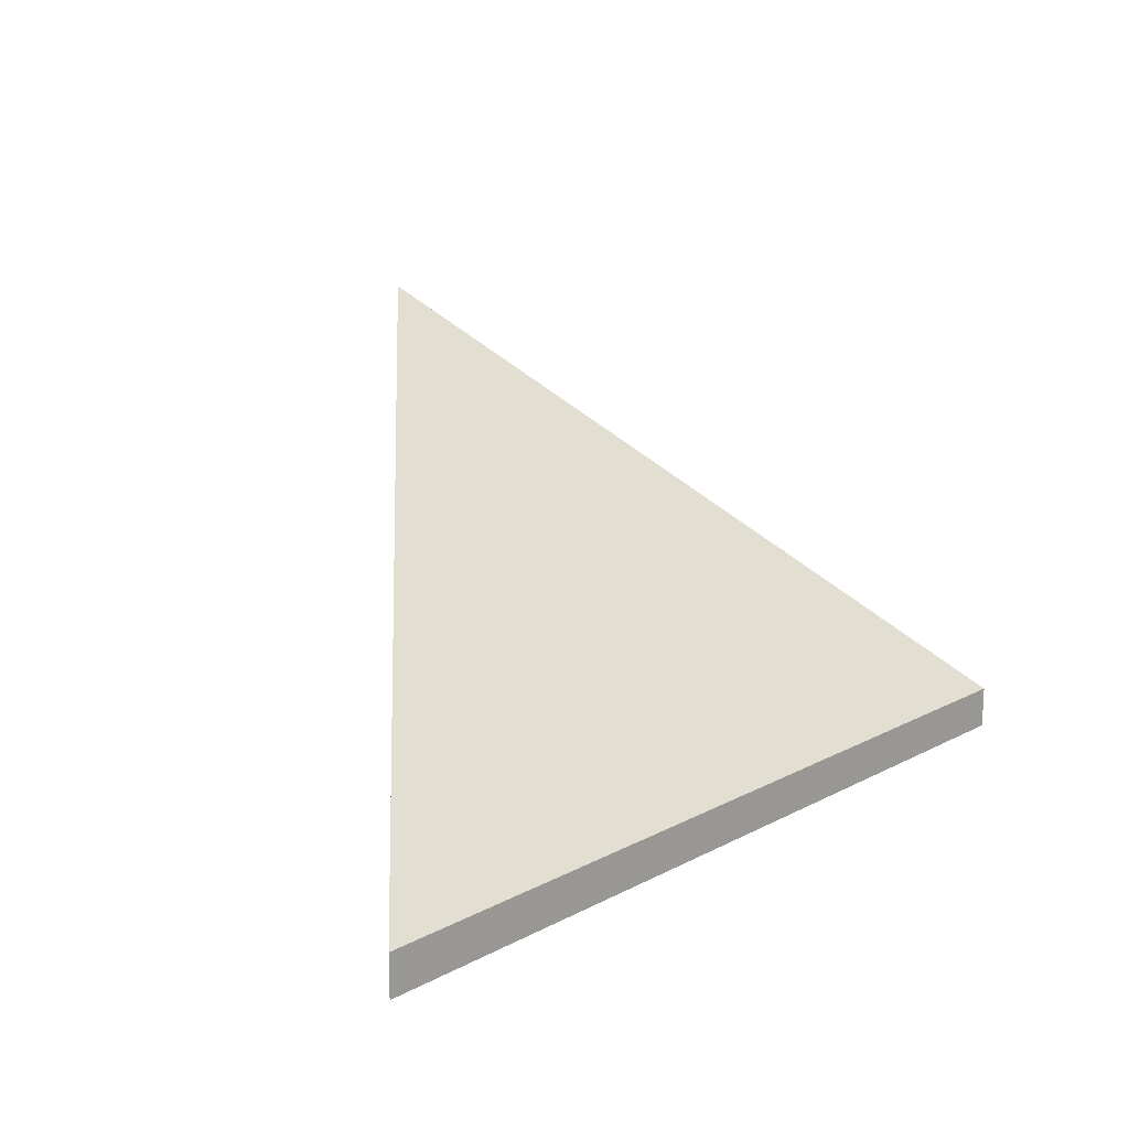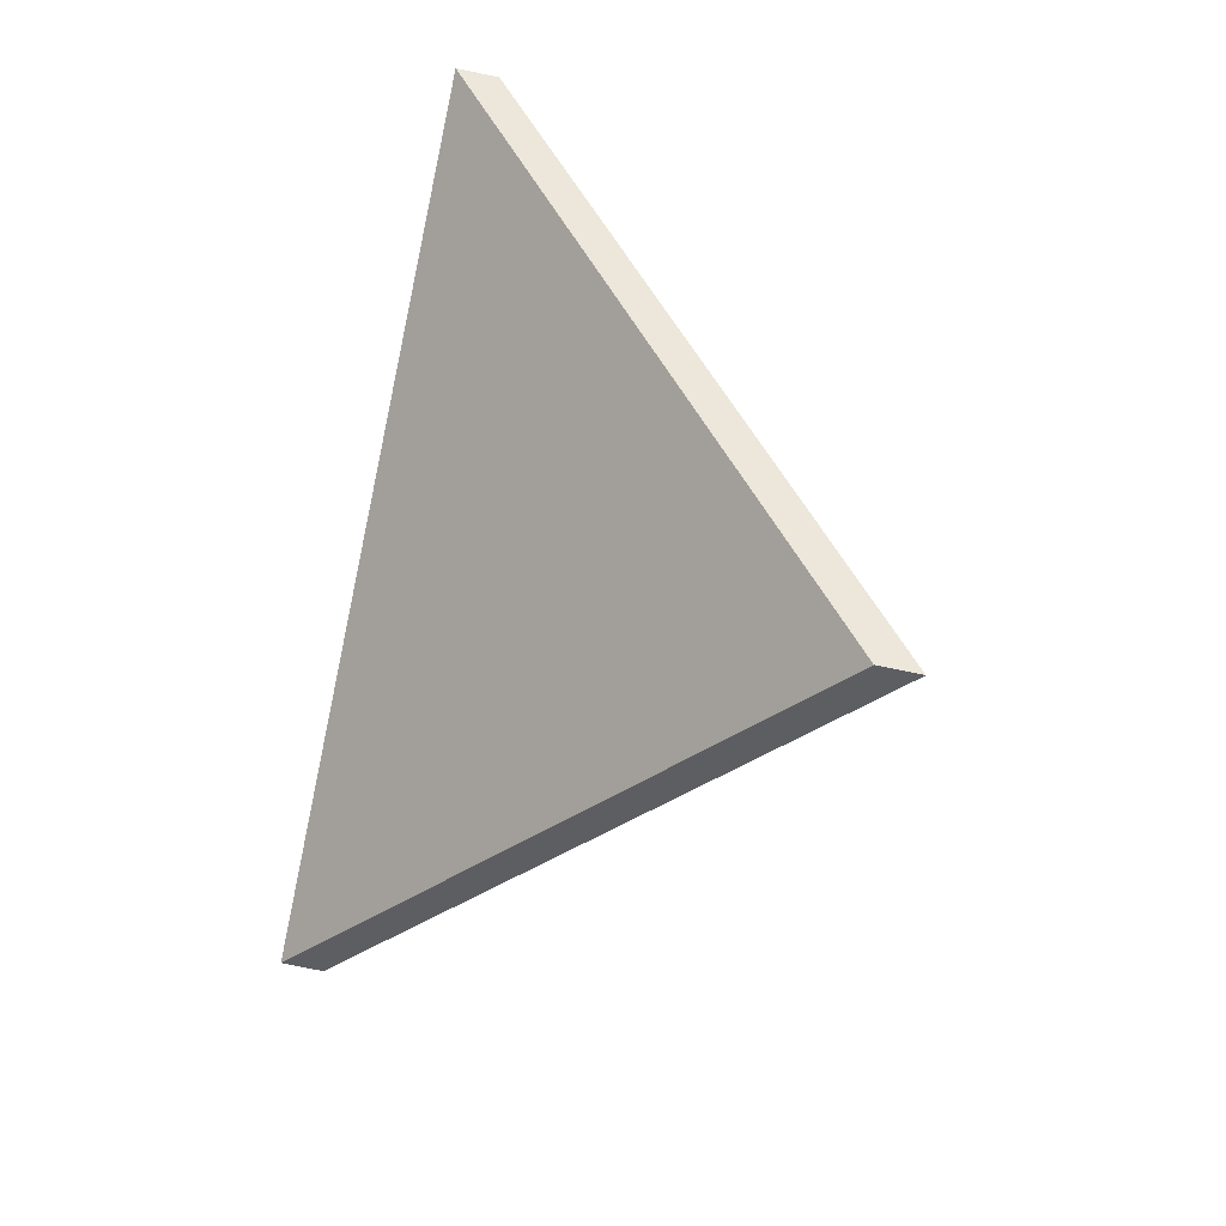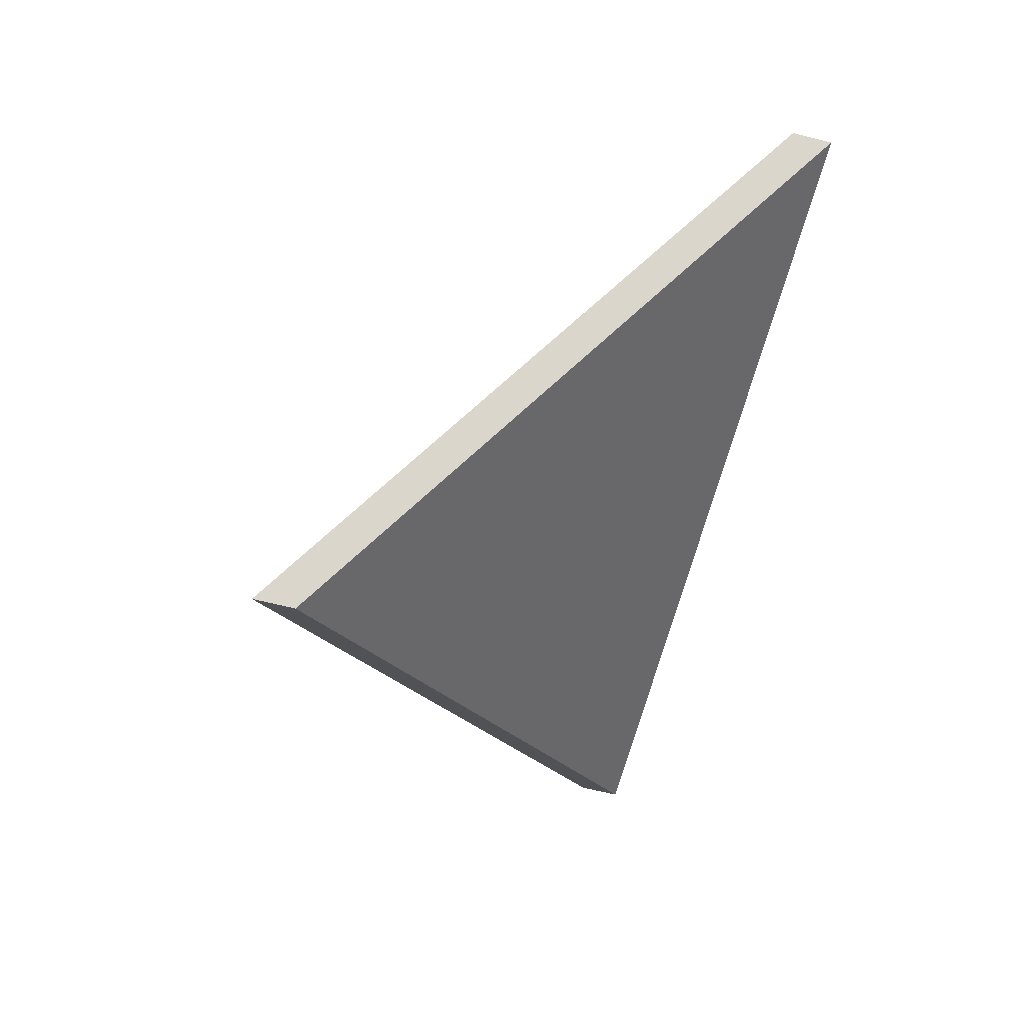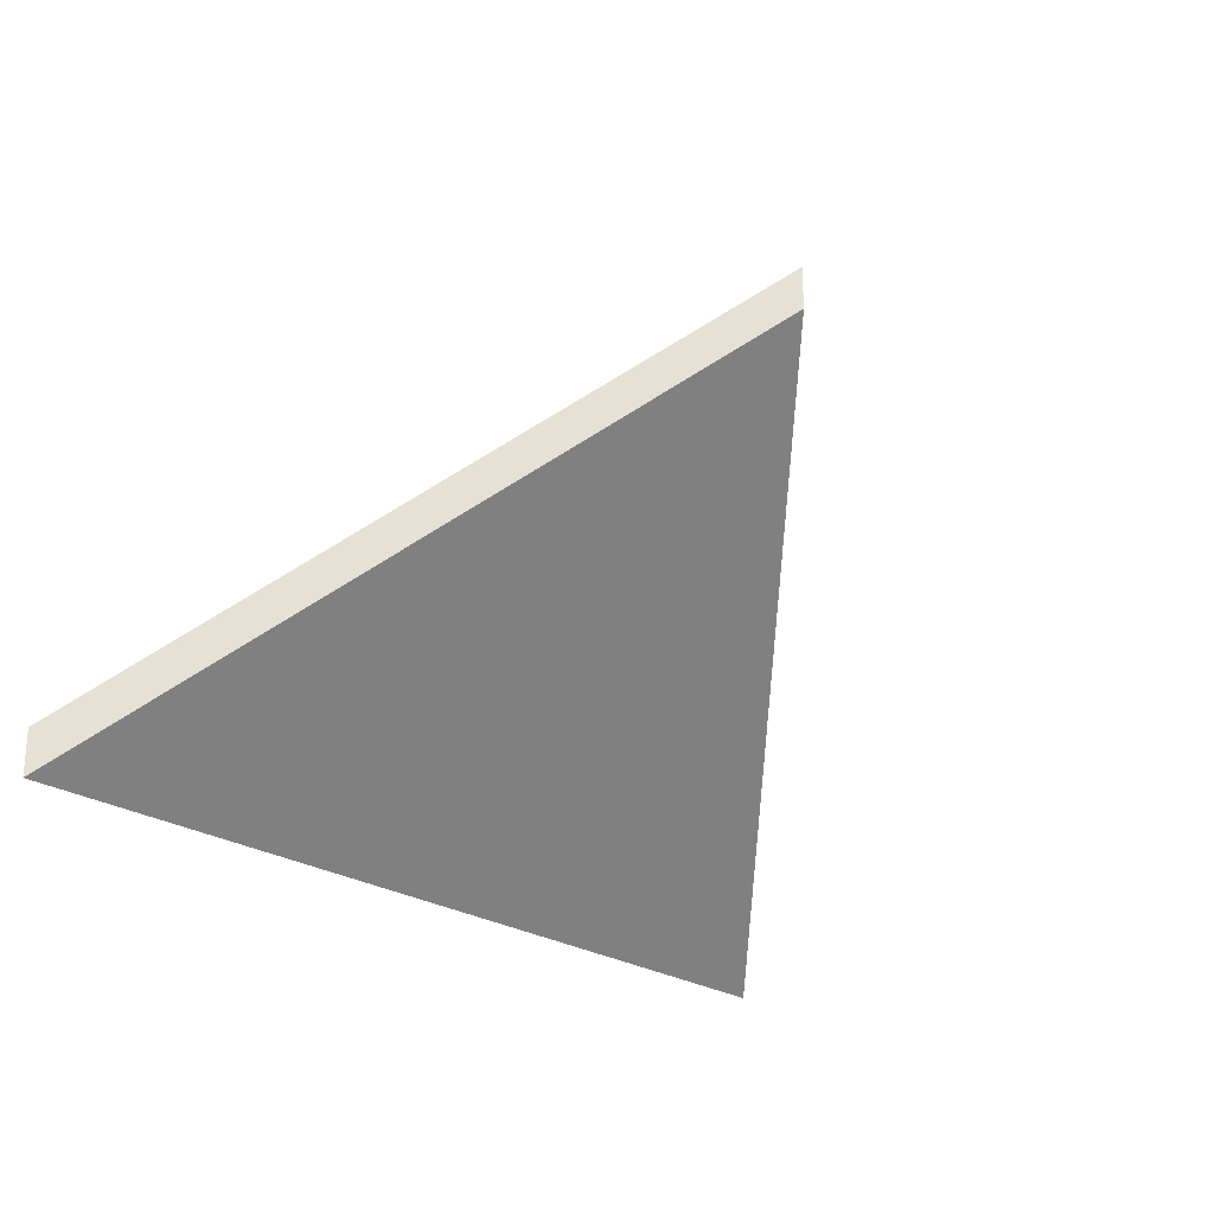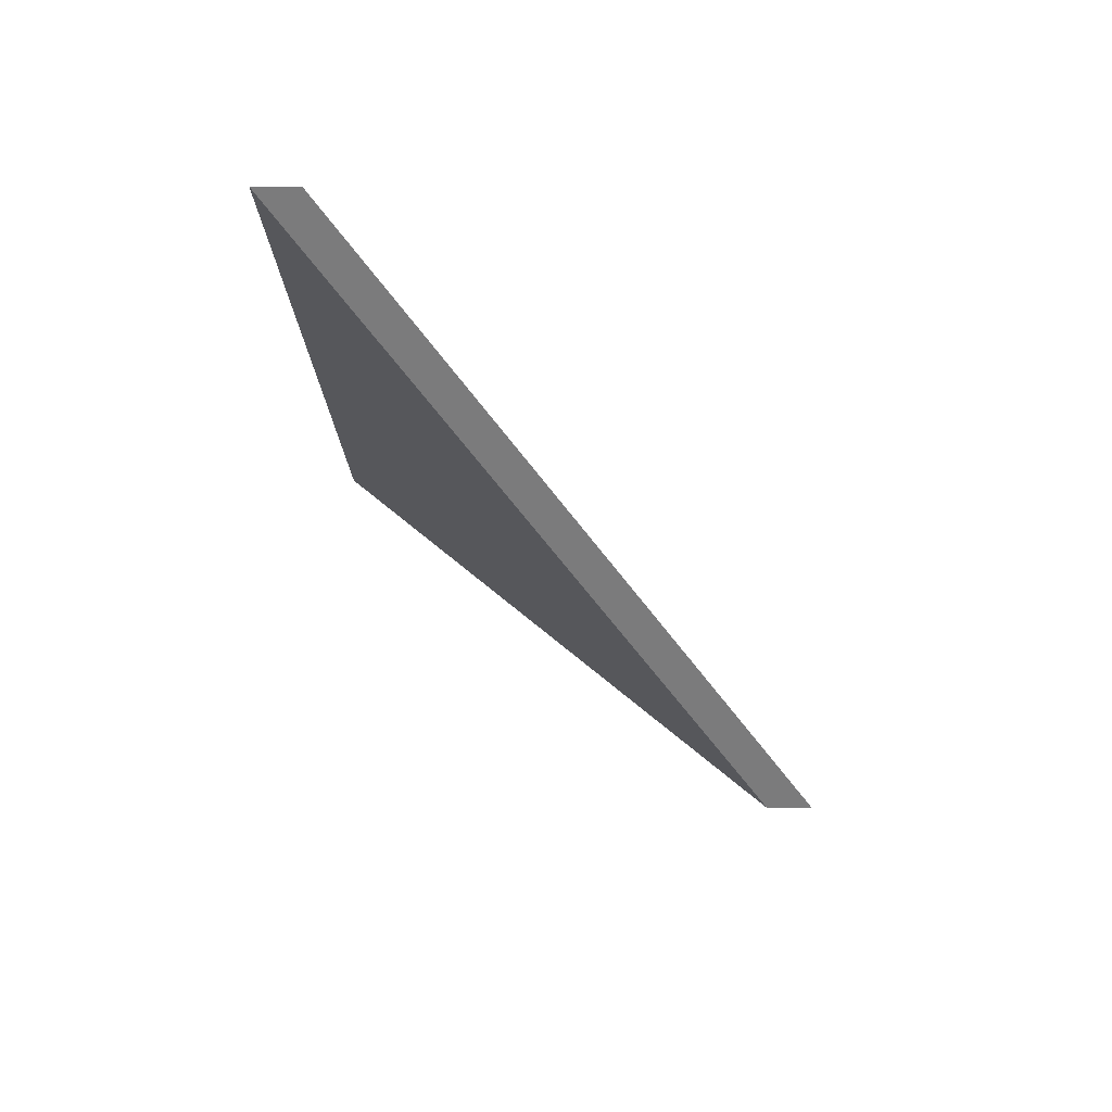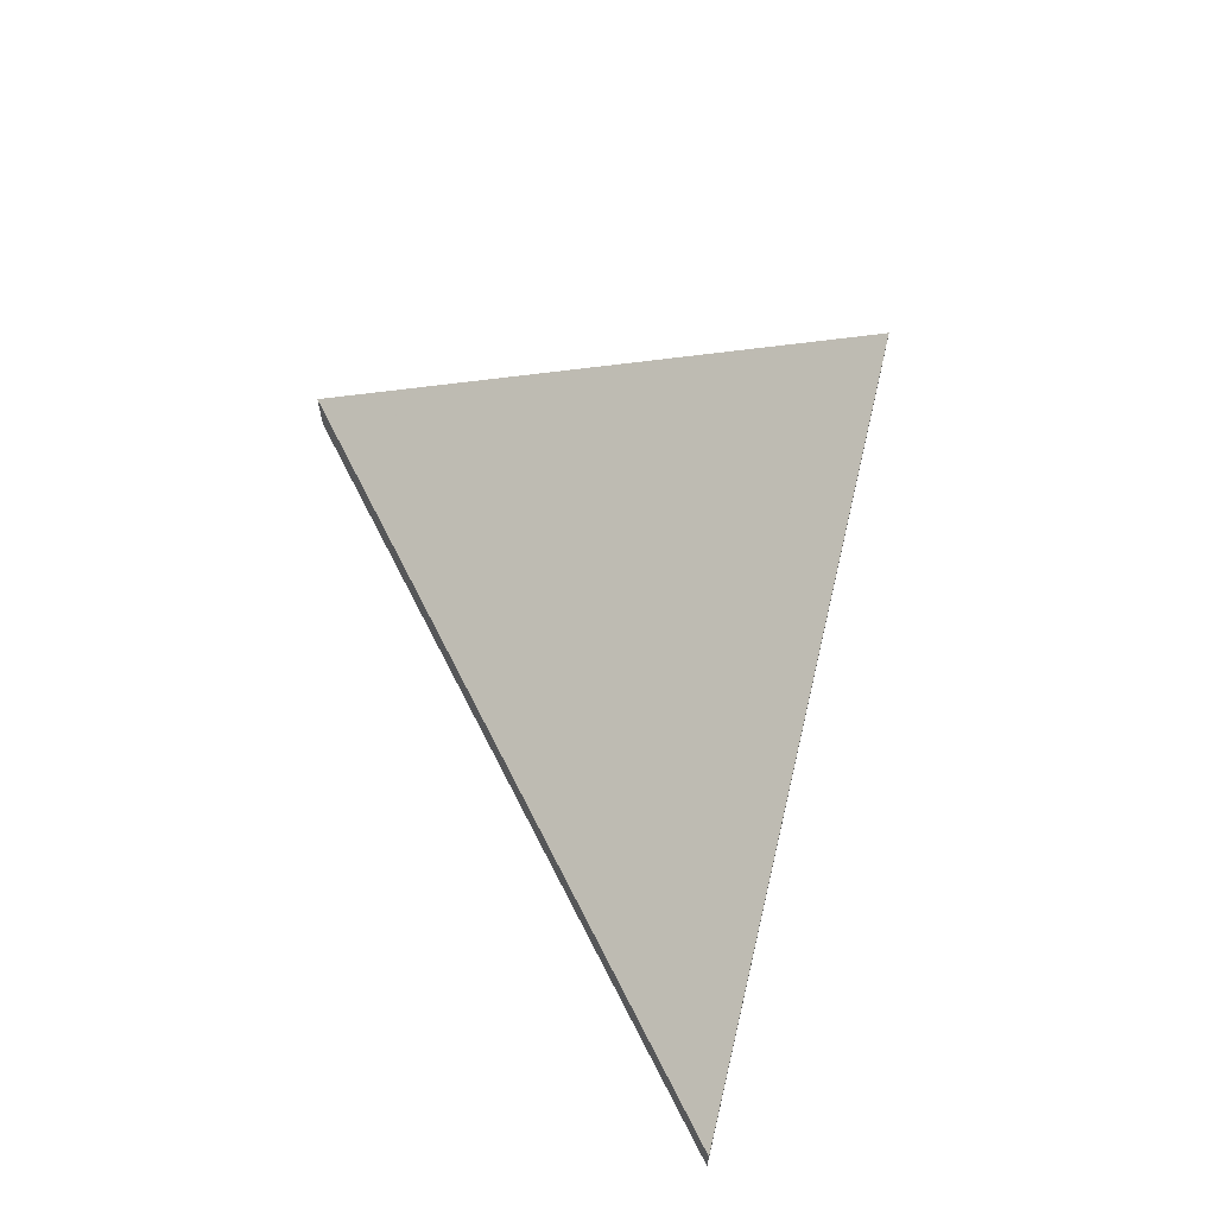
<metadata>
{"format":"obj","ext":"obj","renderer":"f3d","projection":"perspective","resolution":1024,"background":"white","views":[{"elev":15.9,"azim":-54.2,"up":"+Y"},{"elev":-78.2,"azim":78.4,"up":"+Z"},{"elev":-68.4,"azim":-103.8,"up":"+Z"},{"elev":-24.4,"azim":125.6,"up":"+Y"},{"elev":-6.6,"azim":90.3,"up":"+Z"},{"elev":65.6,"azim":-83.5,"up":"+Y"}]}
</metadata>
<code>
v -7.205 0.141 -4.494
v -7.151 0.141 -4.487
v -7.175 0.1686 -4.518
v -7.205 0.1384 -4.494
v -7.175 0.1659 -4.518
v -7.151 0.1384 -4.487
v -7.175 0.1659 -4.518
v -7.205 0.1384 -4.494
v -7.205 0.141 -4.494
v -7.175 0.1686 -4.518
v -7.151 0.1384 -4.487
v -7.175 0.1659 -4.518
v -7.175 0.1686 -4.518
v -7.151 0.141 -4.487
v -7.205 0.1384 -4.494
v -7.151 0.1384 -4.487
v -7.151 0.141 -4.487
v -7.205 0.141 -4.494
f 1 2 3
f 4 5 6
f 7 8 9
f 7 9 10
f 11 12 13
f 11 13 14
f 15 16 17
f 15 17 18

</code>
